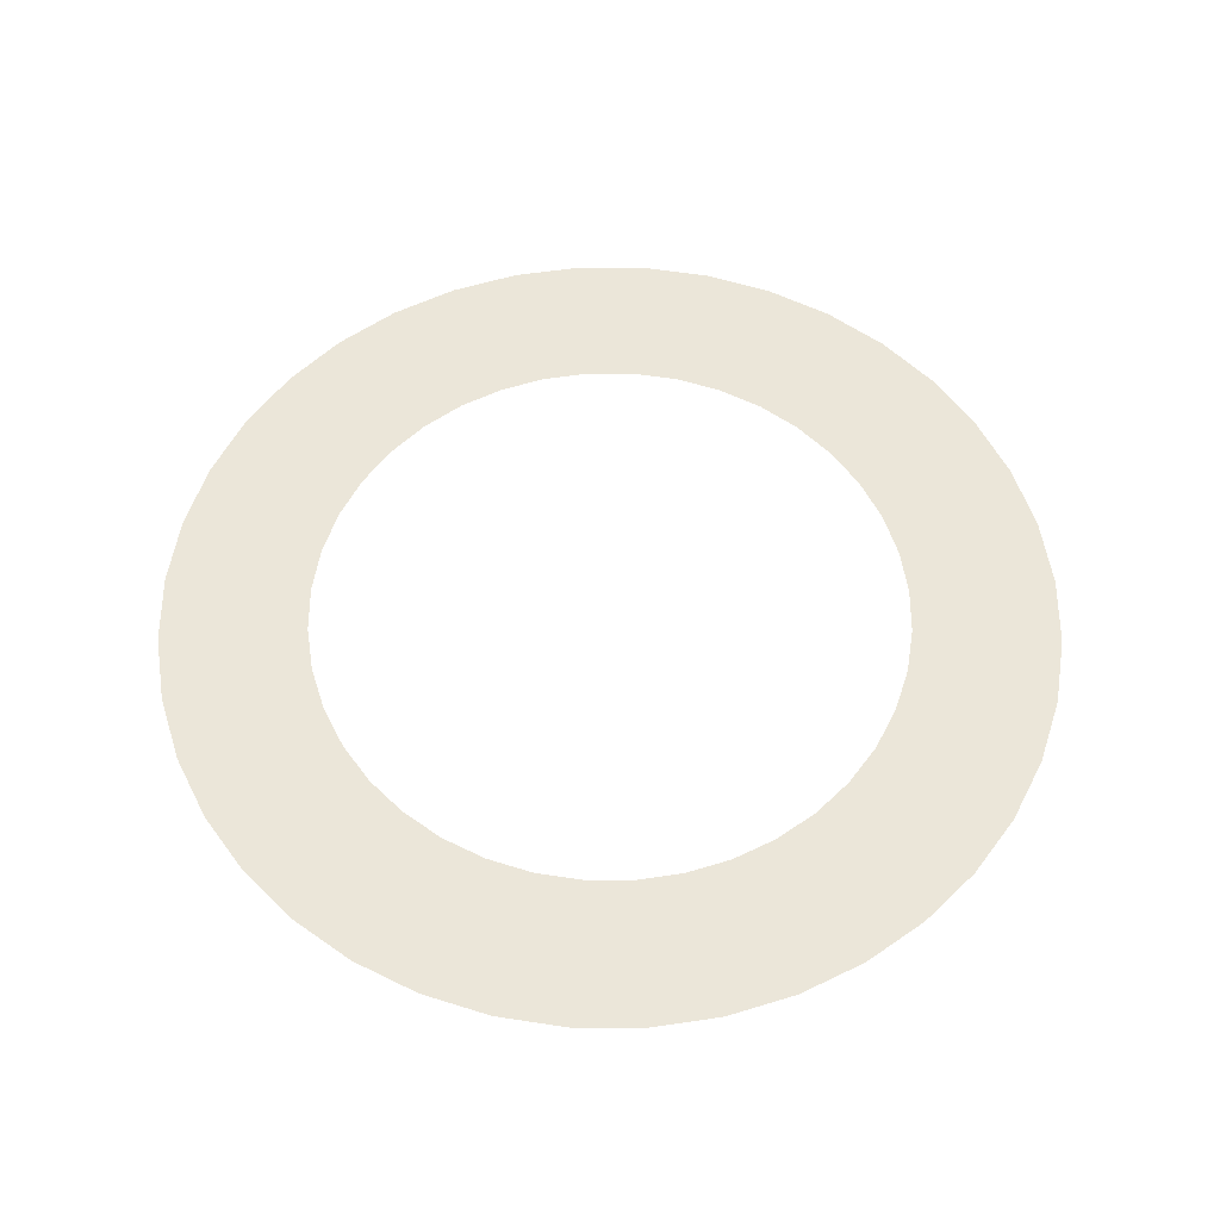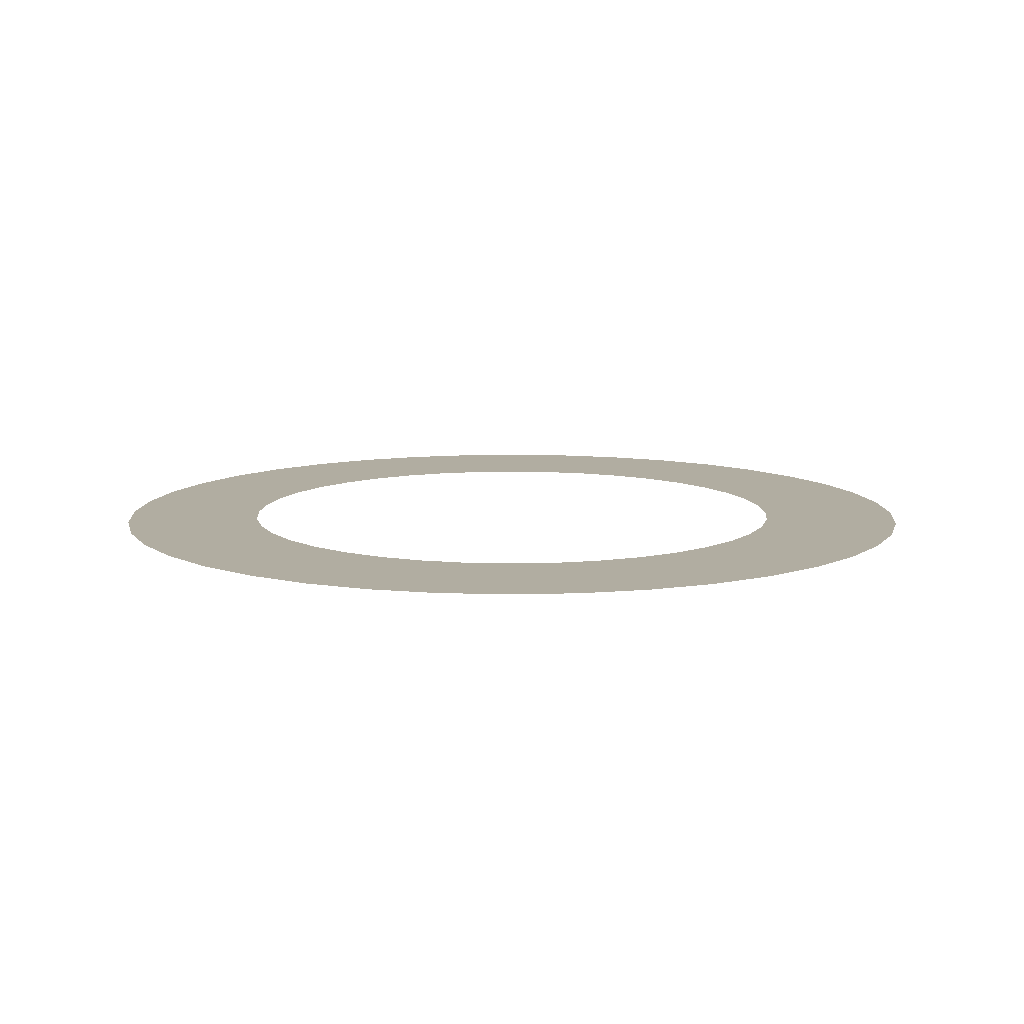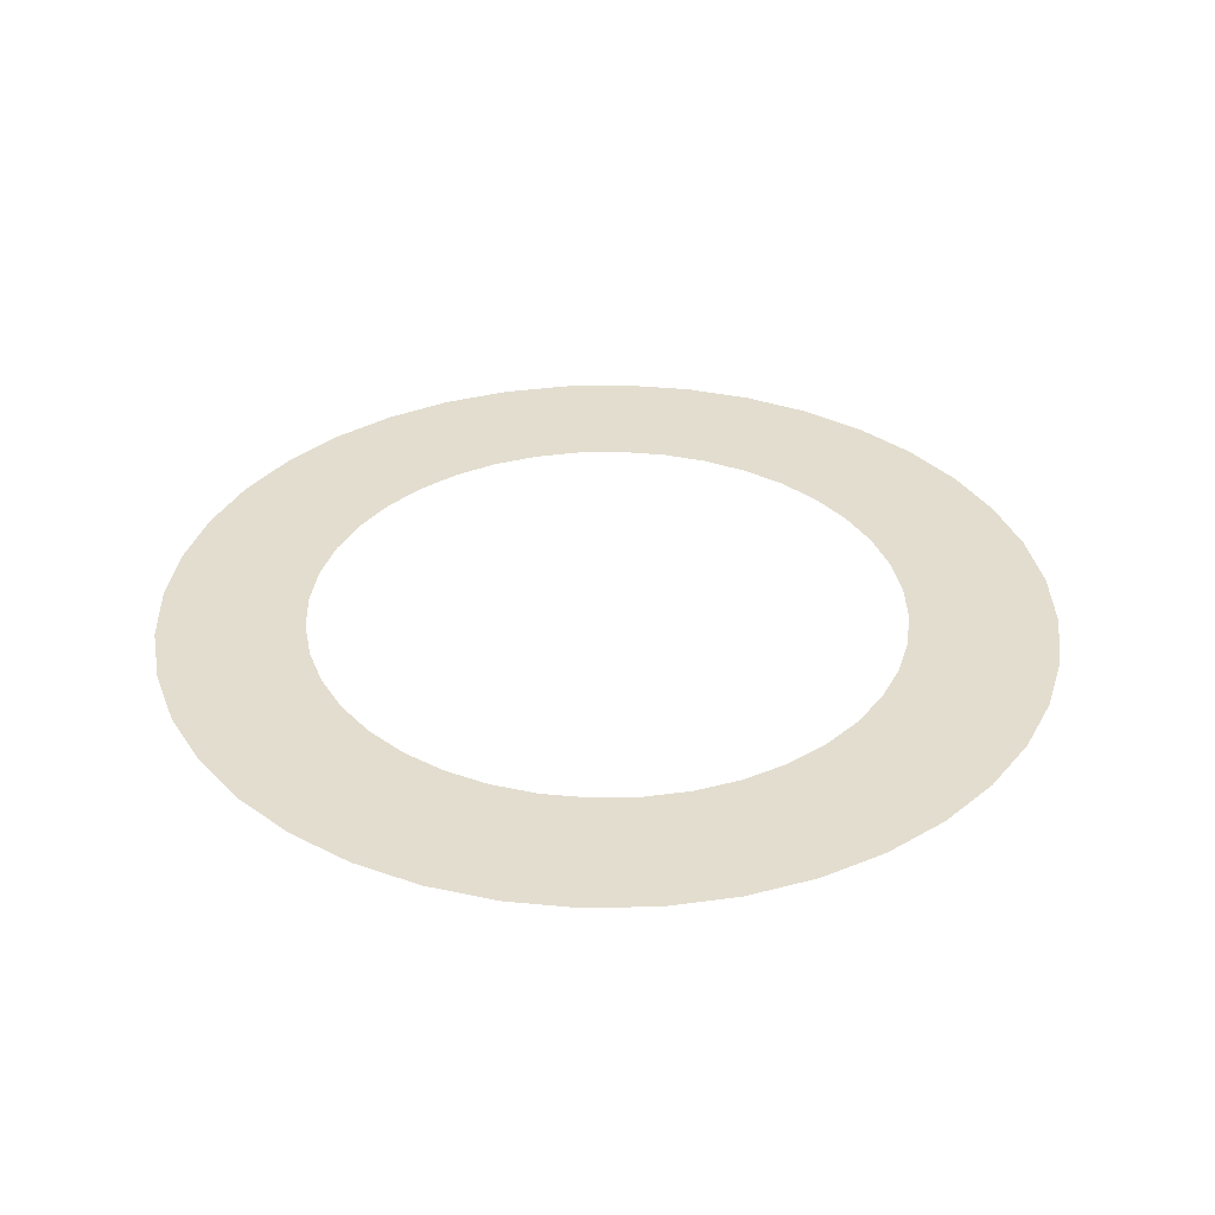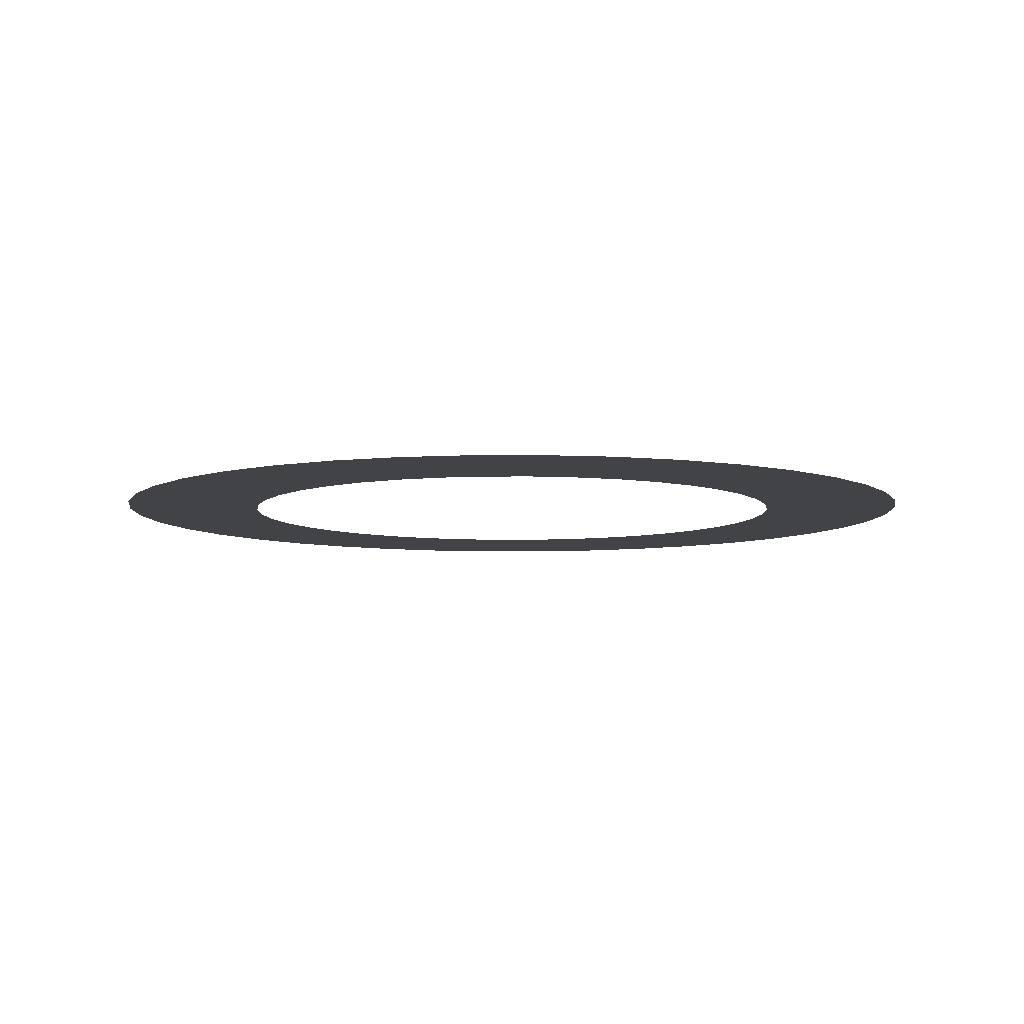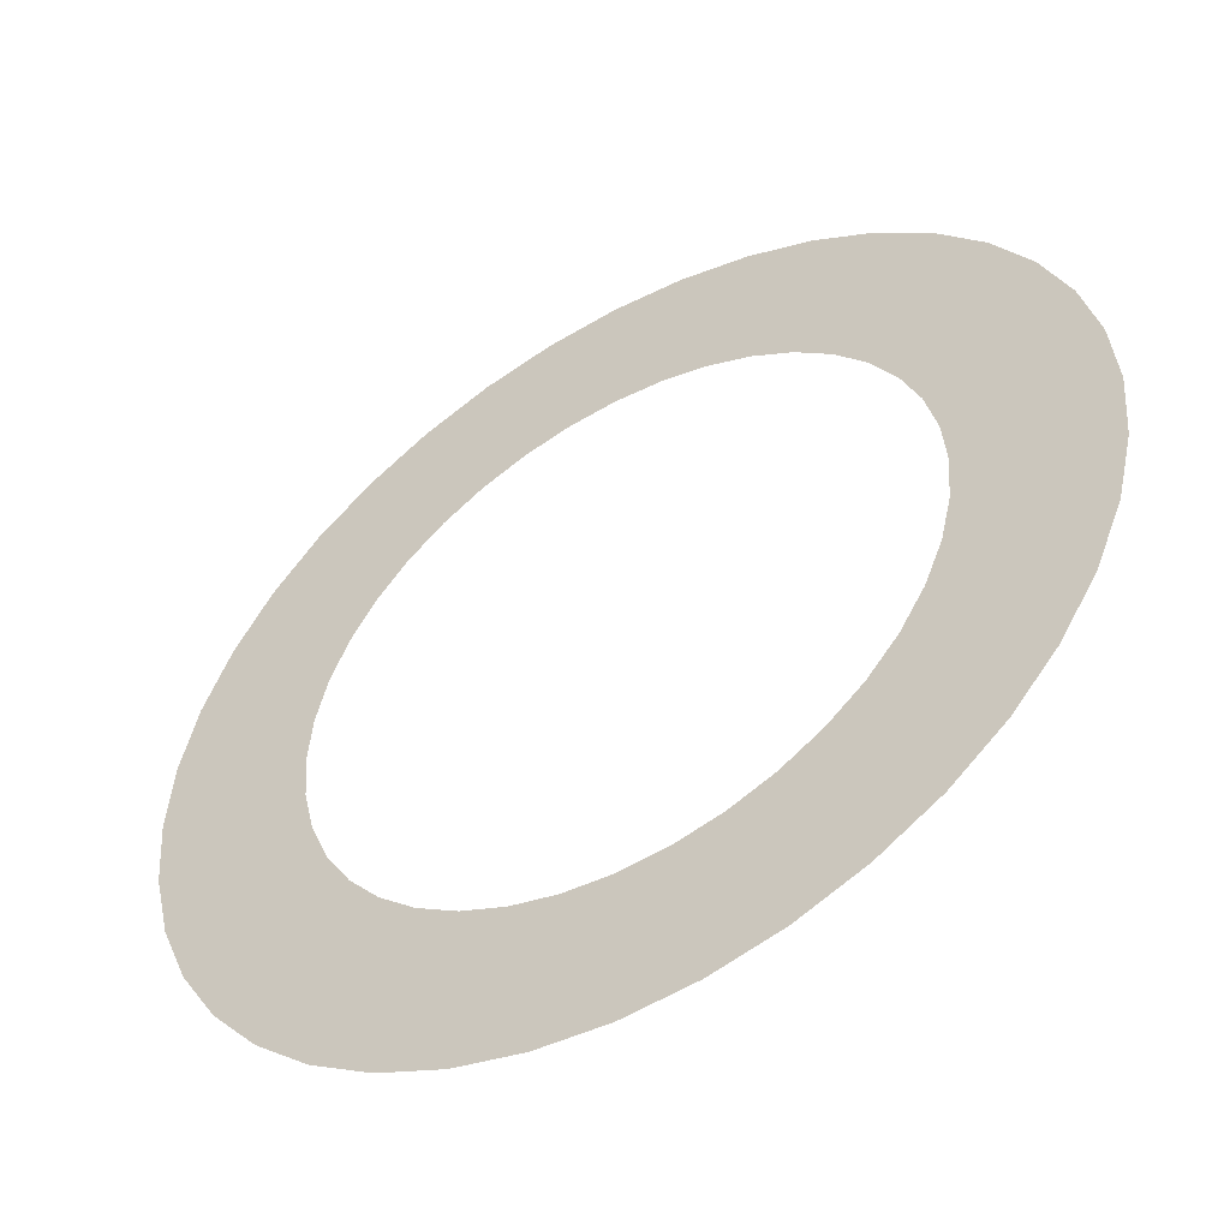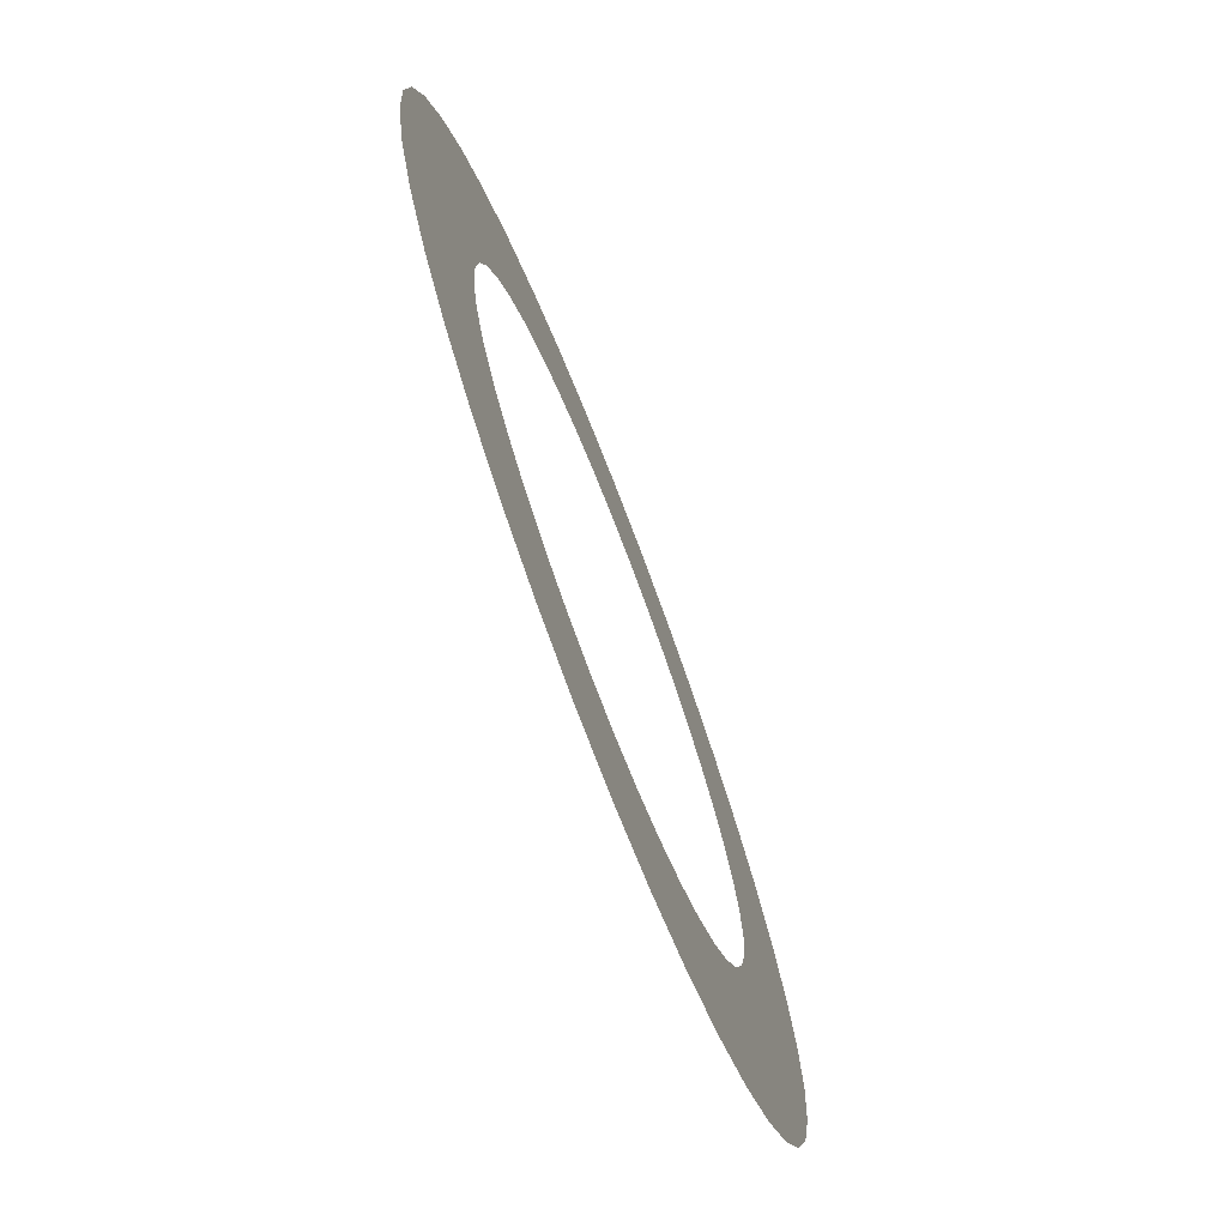
<metadata>
{"format":"obj","ext":"obj","renderer":"f3d","projection":"perspective","resolution":1024,"background":"white","views":[{"elev":57.0,"azim":-76.3,"up":"+Y"},{"elev":10.3,"azim":63.4,"up":"+Y"},{"elev":34.8,"azim":29.9,"up":"+Y"},{"elev":-7.1,"azim":104.2,"up":"+Y"},{"elev":-51.3,"azim":30.9,"up":"+Z"},{"elev":-73.7,"azim":-68.9,"up":"+Z"}]}
</metadata>
<code>
g floor_pokeball_decal_ring
v -0.0002441 0.1094 -10.84
v -0.0002441 0.1094 -16.18
v 2.531 0.1094 -15.98
v 1.696 0.1094 -10.71
v 4.999 0.1094 -15.39
v 3.351 0.1094 -10.31
v 7.344 0.1094 -14.41
v 4.922 0.1094 -9.66
v 9.51 0.1094 -13.09
v 6.373 0.1094 -8.772
v 11.44 0.1094 -11.44
v 7.667 0.1094 -7.667
v 13.09 0.1094 -9.51
v 8.772 0.1094 -6.373
v 14.41 0.1094 -7.344
v 9.66 0.1094 -4.922
v 15.39 0.1094 -4.999
v 10.31 0.1094 -3.351
v 10.71 0.1094 -1.696
v 15.98 0.1094 -2.531
v 16.18 0.1094 0.0002441
v 10.84 0.1094 0.0002441
v -1.696 0.1094 -10.71
v -0.0002441 0.1094 -16.18
v -0.0002441 0.1094 -10.84
v -2.531 0.1094 -15.98
v -3.351 0.1094 -10.31
v -4.999 0.1094 -15.39
v -4.922 0.1094 -9.66
v -7.344 0.1094 -14.41
v -6.373 0.1094 -8.772
v -9.51 0.1094 -13.09
v -7.667 0.1094 -7.667
v -11.44 0.1094 -11.44
v -8.772 0.1094 -6.373
v -13.09 0.1094 -9.51
v -9.66 0.1094 -4.922
v -14.41 0.1094 -7.344
v -10.31 0.1094 -3.351
v -15.39 0.1094 -4.999
v -10.71 0.1094 -1.696
v -15.98 0.1094 -2.531
v -10.84 0.1094 0.0002441
v -16.18 0.1094 0.0002441
v -10.71 0.1094 1.696
v -16.18 0.1094 0.0002441
v -10.84 0.1094 0.0002441
v -15.98 0.1094 2.531
v -10.31 0.1094 3.351
v -15.39 0.1094 4.999
v -9.66 0.1094 4.922
v -14.41 0.1094 7.344
v -8.772 0.1094 6.373
v -13.09 0.1094 9.51
v -7.667 0.1094 7.667
v -11.44 0.1094 11.44
v -6.373 0.1094 8.772
v -9.51 0.1094 13.09
v -4.922 0.1094 9.66
v -7.344 0.1094 14.41
v -3.351 0.1094 10.31
v -4.999 0.1094 15.39
v -1.696 0.1094 10.71
v -2.531 0.1094 15.98
v -0.0002441 0.1094 10.84
v -0.0002441 0.1094 16.18
v 1.696 0.1094 10.71
v -0.0002441 0.1094 16.18
v -0.0002441 0.1094 10.84
v 2.531 0.1094 15.98
v 3.351 0.1094 10.31
v 4.999 0.1094 15.39
v 4.922 0.1094 9.66
v 7.344 0.1094 14.41
v 6.373 0.1094 8.772
v 9.51 0.1094 13.09
v 7.667 0.1094 7.667
v 11.44 0.1094 11.44
v 8.772 0.1094 6.373
v 13.09 0.1094 9.51
v 9.66 0.1094 4.922
v 14.41 0.1094 7.344
v 10.31 0.1094 3.351
v 15.39 0.1094 4.999
v 10.71 0.1094 1.696
v 15.98 0.1094 2.531
v 10.84 0.1094 0.0002441
v 16.18 0.1094 0.0002441
g floor_pokeball_decal_ring_0
f 3 2 1
f 4 3 1
f 5 3 4
f 6 5 4
f 7 5 6
f 8 7 6
f 9 7 8
f 10 9 8
f 11 9 10
f 12 11 10
f 13 11 12
f 14 13 12
f 15 13 14
f 16 15 14
f 17 15 16
f 18 17 16
f 18 19 17
f 19 20 17
f 21 20 19
f 22 21 19
f 25 24 23
f 24 26 23
f 23 26 27
f 26 28 27
f 27 28 29
f 28 30 29
f 29 30 31
f 30 32 31
f 31 32 33
f 32 34 33
f 33 34 35
f 34 36 35
f 35 36 37
f 36 38 37
f 37 38 39
f 38 40 39
f 39 40 41
f 40 42 41
f 41 42 43
f 42 44 43
f 47 46 45
f 46 48 45
f 45 48 49
f 48 50 49
f 49 50 51
f 50 52 51
f 51 52 53
f 52 54 53
f 53 54 55
f 54 56 55
f 55 56 57
f 56 58 57
f 57 58 59
f 58 60 59
f 59 60 61
f 60 62 61
f 61 62 63
f 62 64 63
f 63 64 65
f 64 66 65
f 69 68 67
f 68 70 67
f 67 70 71
f 70 72 71
f 71 72 73
f 72 74 73
f 73 74 75
f 74 76 75
f 75 76 77
f 76 78 77
f 77 78 79
f 78 80 79
f 79 80 81
f 80 82 81
f 81 82 83
f 82 84 83
f 83 84 85
f 84 86 85
f 85 86 87
f 86 88 87

</code>
